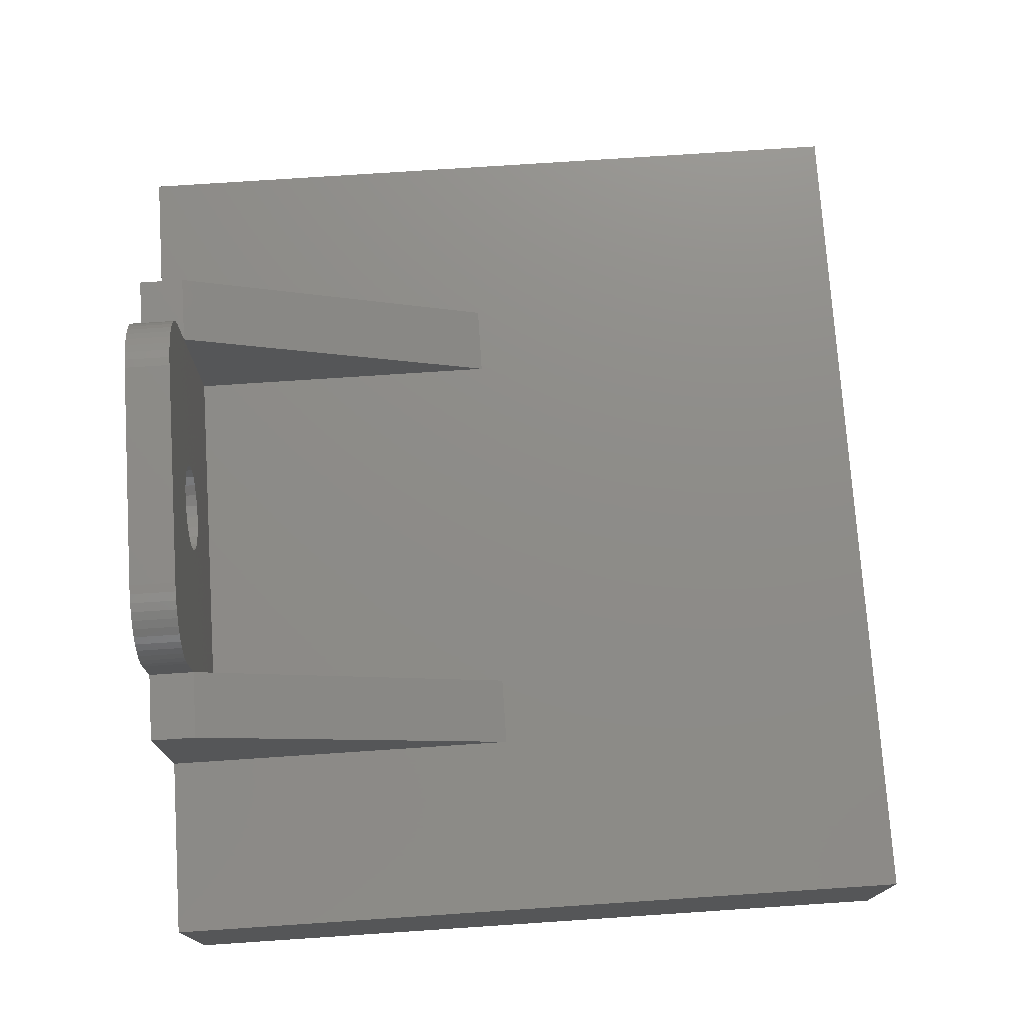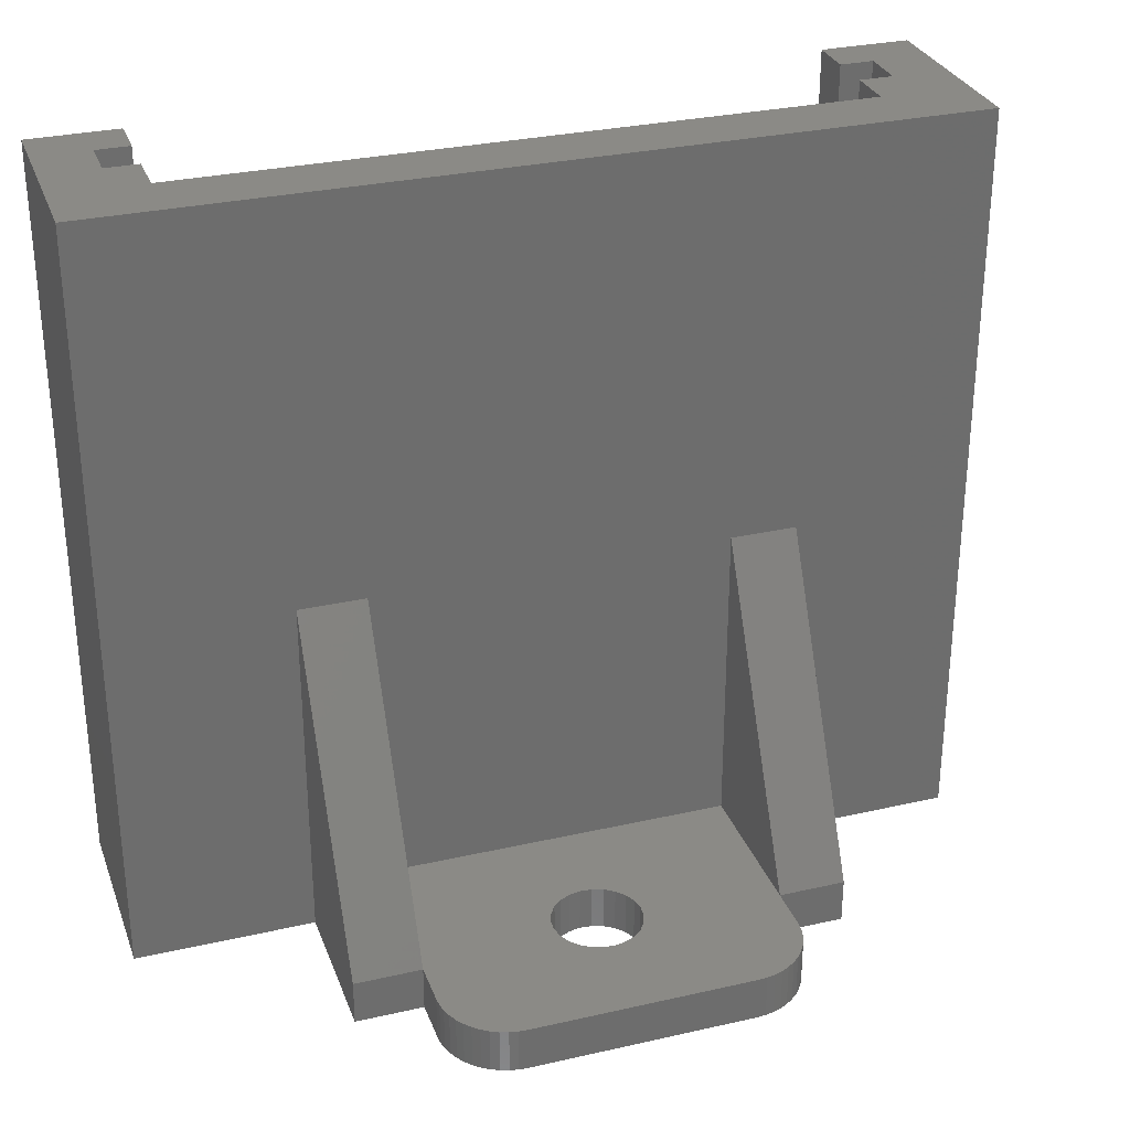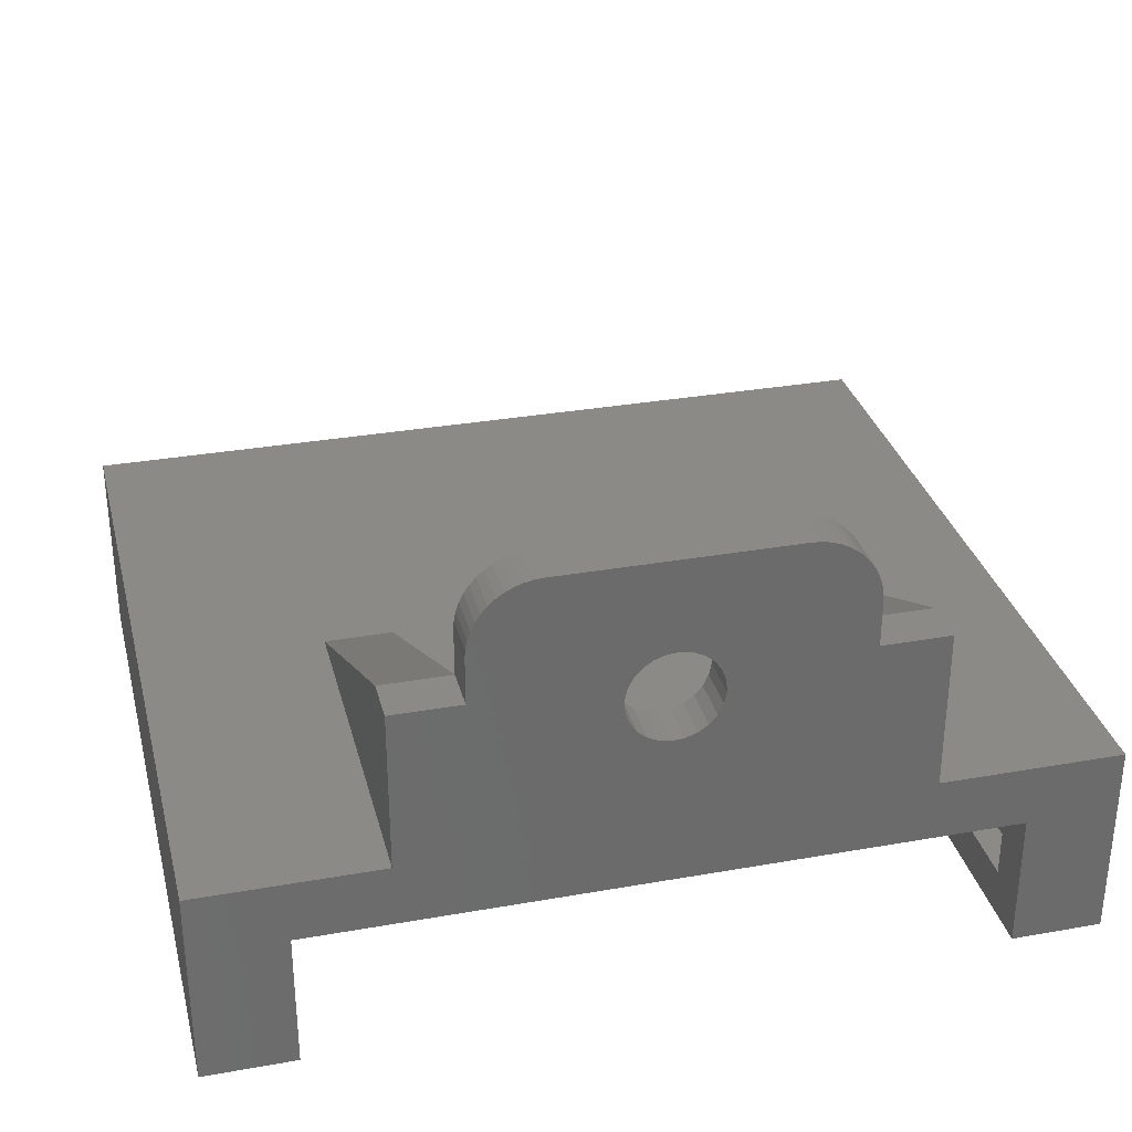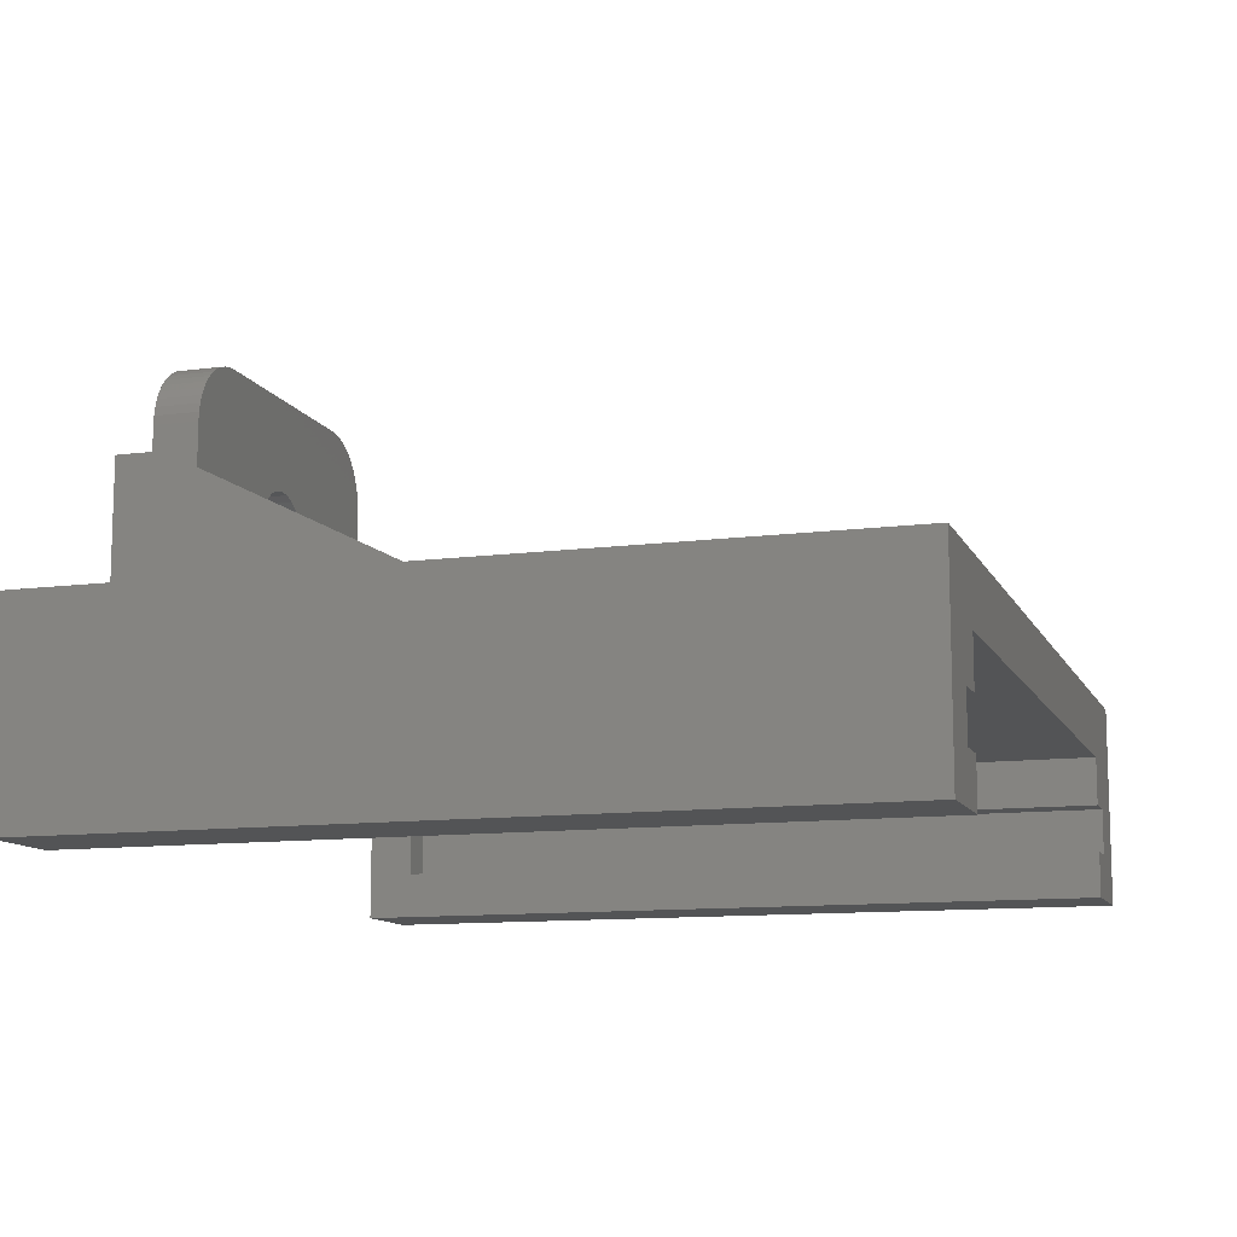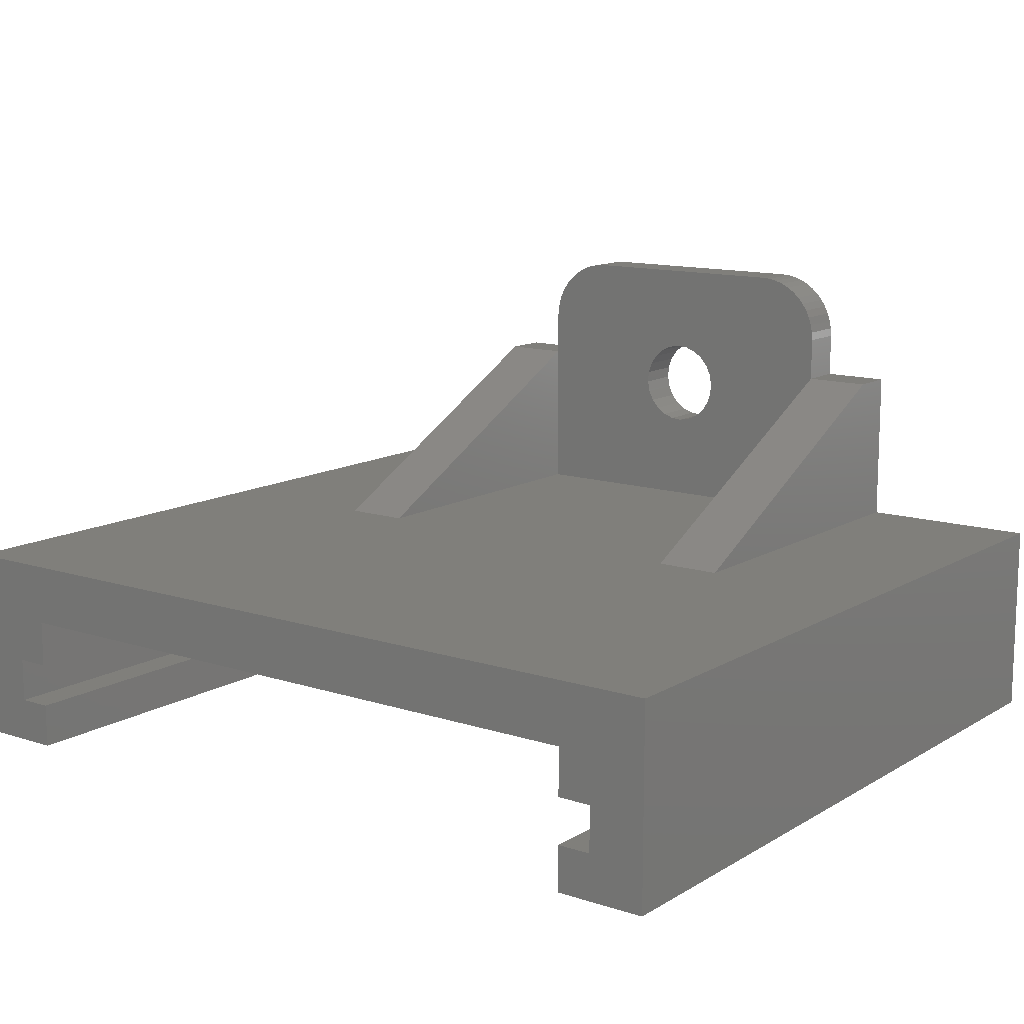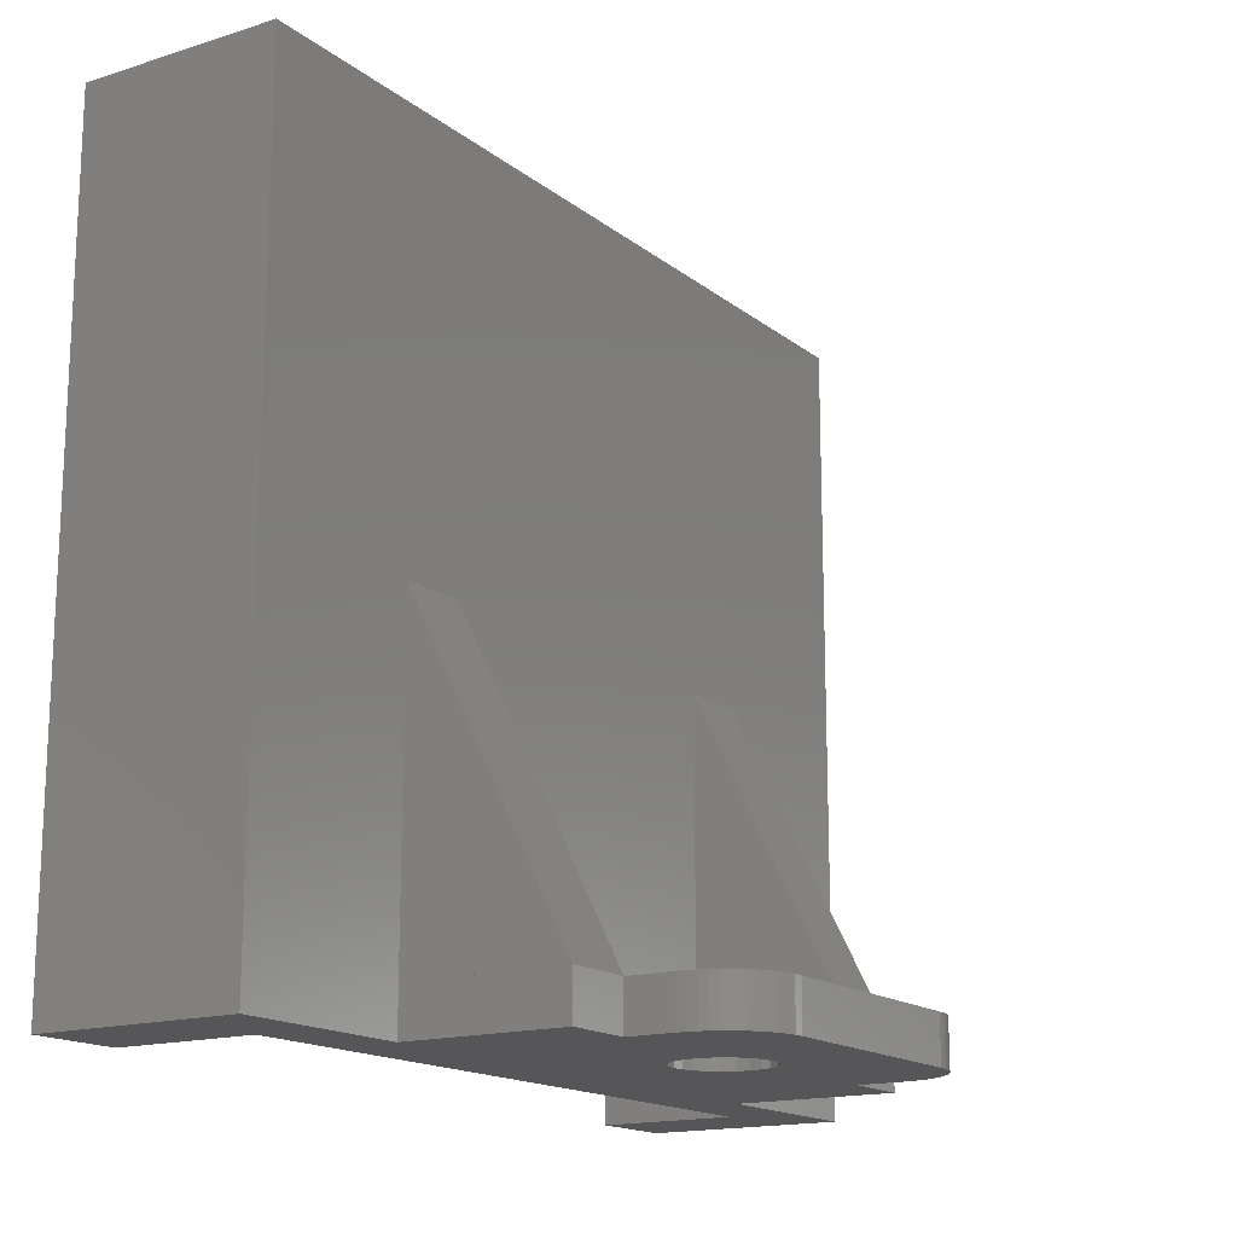
<metadata>
{"format":"stl","ext":"stl","renderer":"f3d","projection":"perspective","resolution":1024,"background":"white","views":[{"elev":74.9,"azim":-93.8,"up":"+Y"},{"elev":30.2,"azim":161.7,"up":"+Z"},{"elev":31.6,"azim":166.0,"up":"+Y"},{"elev":-11.4,"azim":-72.3,"up":"+Y"},{"elev":12.7,"azim":36.8,"up":"+Y"},{"elev":-16.0,"azim":123.0,"up":"+Z"}]}
</metadata>
<code>
# stl→obj: 150 verts, 308 faces
v -1 1.107e-16 34
v 1.5 2 34
v -1 8.811 34
v 3 0 34
v 3 2 34
v 3 4 34
v 3 6.094 34
v 1.5 4 34
v 34.5 4 34
v 33 6.094 34
v 33 4 34
v 37 0 34
v 33 2 34
v 33 0 34
v 34.5 2 34
v 37 8.811 34
v 33 4 2
v 33 0 0
v 33 2 2
v 33 6.094 0
v 34.5 2 2
v 34.5 4 2
v 3 6.094 0
v 3 0 0
v 3 2 2
v 3 4 2
v 1.5 4 2
v 1.5 2 2
v -1 1.107e-16 -2.531e-17
v -1 8.811 -2.531e-17
v 37 0 0
v 10 8.811 2
v 7 15.81 2
v 7 8.811 2
v 10 15.81 2
v 37 8.811 0
v 7 8.811 0
v 7 8.811 16
v 10 8.811 16
v 26 8.811 16
v 29 8.811 16
v 29 8.811 2
v 29 8.811 0
v 26 8.811 2
v 10 15.81 9.987e-16
v 7 15.81 9.987e-16
v 10.03 18.2 1.057e-15
v 10 17.81 1.41e-15
v 13 20.81 2.467e-15
v 16.04 15.22 1.057e-15
v 16 14.7 1.057e-15
v 16.21 15.71 1.057e-15
v 16.51 16.14 1.057e-15
v 16.9 16.48 1.057e-15
v 23 20.81 0
v 17.37 16.71 1.057e-15
v 17.89 16.81 1.057e-15
v 18.41 16.77 1.057e-15
v 18.9 16.6 1.057e-15
v 19.33 16.3 1.057e-15
v 19.67 15.91 1.057e-15
v 19.9 15.44 1.057e-15
v 20 14.92 1.057e-15
v 17.1 13.03 1.057e-15
v 16.67 13.32 1.057e-15
v 10.1 18.59 3.525e-16
v 10.23 18.96 0
v 10.4 19.31 -3.525e-16
v 10.62 19.64 -3.525e-16
v 10.88 19.93 -3.525e-16
v 16.33 13.72 1.057e-15
v 11.17 20.19 -3.525e-16
v 11.5 20.41 0
v 11.85 20.58 3.525e-16
v 12.22 20.71 1.057e-15
v 12.61 20.79 1.762e-15
v 16.1 14.19 1.057e-15
v 17.59 12.85 1.057e-15
v 18.11 12.81 1.057e-15
v 18.63 12.91 1.057e-15
v 19.1 13.14 1.057e-15
v 19.49 13.48 1.057e-15
v 19.79 13.91 1.057e-15
v 19.96 14.4 1.057e-15
v 23.39 20.79 3.525e-16
v 23.78 20.71 7.05e-16
v 26 15.81 0
v 24.15 20.58 1.057e-15
v 24.5 20.41 1.41e-15
v 24.83 20.19 1.41e-15
v 25.12 19.93 1.41e-15
v 25.38 19.64 1.41e-15
v 25.6 19.31 1.41e-15
v 25.77 18.96 1.057e-15
v 25.9 18.59 7.05e-16
v 25.97 18.2 3.525e-16
v 26 17.81 0
v 29 15.81 0
v 23 20.81 2
v 13 20.81 2
v 25.97 18.2 2
v 25.9 18.59 2
v 12.22 20.71 2
v 12.61 20.79 2
v 25.77 18.96 2
v 10.03 18.2 2
v 10 17.81 2
v 10.1 18.59 2
v 10.23 18.96 2
v 10.4 19.31 2
v 23.78 20.71 2
v 24.15 20.58 2
v 10.62 19.64 2
v 10.88 19.93 2
v 11.17 20.19 2
v 11.5 20.41 2
v 11.85 20.58 2
v 23.39 20.79 2
v 25.6 19.31 2
v 24.5 20.41 2
v 24.83 20.19 2
v 25.12 19.93 2
v 25.38 19.64 2
v 26 17.81 2
v 26 15.81 2
v 29 15.81 2
v 17.1 13.03 2
v 16.67 13.32 2
v 16.33 13.72 2
v 16.1 14.19 2
v 16 14.7 2
v 17.59 12.85 2
v 18.11 12.81 2
v 18.63 12.91 2
v 19.1 13.14 2
v 19.49 13.48 2
v 19.79 13.91 2
v 19.96 14.4 2
v 20 14.92 2
v 16.9 16.48 2
v 16.51 16.14 2
v 16.21 15.71 2
v 16.04 15.22 2
v 17.37 16.71 2
v 17.89 16.81 2
v 18.41 16.77 2
v 18.9 16.6 2
v 19.33 16.3 2
v 19.67 15.91 2
v 19.9 15.44 2
f 1 2 3
f 2 1 4
f 2 4 5
f 6 7 8
f 9 10 11
f 12 13 14
f 13 12 15
f 15 12 9
f 3 7 16
f 7 3 8
f 8 3 2
f 16 7 10
f 16 10 9
f 16 9 12
f 10 17 11
f 13 18 14
f 18 13 19
f 18 19 20
f 20 19 17
f 20 17 10
f 13 21 19
f 21 13 15
f 9 21 15
f 21 9 22
f 10 23 20
f 23 10 7
f 24 25 4
f 25 24 23
f 25 23 26
f 26 23 6
f 6 23 7
f 5 4 25
f 27 2 28
f 2 27 8
f 2 25 28
f 25 2 5
f 24 1 29
f 1 24 4
f 3 29 1
f 29 3 30
f 12 18 31
f 18 12 14
f 25 27 28
f 27 25 26
f 21 17 19
f 17 21 22
f 32 33 34
f 33 32 35
f 6 27 26
f 27 6 8
f 9 17 22
f 17 9 11
f 36 12 31
f 12 36 16
f 3 37 30
f 37 3 34
f 34 3 38
f 38 3 39
f 39 3 40
f 40 3 41
f 42 36 43
f 36 42 16
f 16 42 41
f 16 41 3
f 39 44 32
f 44 39 40
f 45 37 46
f 47 45 48
f 49 50 51
f 50 49 52
f 52 49 53
f 53 49 54
f 54 49 55
f 54 55 56
f 56 55 57
f 57 55 58
f 58 55 59
f 59 55 60
f 60 55 61
f 61 55 62
f 62 55 63
f 30 23 29
f 23 30 37
f 23 37 20
f 20 37 45
f 20 45 64
f 64 45 65
f 65 45 47
f 65 47 66
f 65 66 67
f 65 67 68
f 65 68 69
f 65 69 70
f 65 70 71
f 71 70 72
f 71 72 73
f 71 73 74
f 71 74 75
f 71 75 76
f 71 76 77
f 77 76 49
f 77 49 51
f 20 64 78
f 20 78 79
f 20 79 80
f 20 80 81
f 20 81 82
f 20 82 83
f 20 83 84
f 20 84 63
f 20 63 43
f 43 63 55
f 43 55 85
f 43 85 86
f 43 86 87
f 87 86 88
f 87 88 89
f 87 89 90
f 87 90 91
f 87 91 92
f 87 92 93
f 87 93 94
f 87 94 95
f 87 95 96
f 87 96 97
f 43 87 98
f 20 43 36
f 20 36 18
f 18 36 31
f 24 29 23
f 49 99 55
f 99 49 100
f 95 101 96
f 101 95 102
f 103 76 75
f 76 103 104
f 104 49 76
f 49 104 100
f 94 102 95
f 102 94 105
f 106 48 107
f 48 106 47
f 108 47 106
f 47 108 66
f 109 66 108
f 66 109 67
f 110 67 109
f 67 110 68
f 111 88 86
f 88 111 112
f 113 68 110
f 68 113 69
f 114 69 113
f 69 114 70
f 114 72 70
f 72 114 115
f 115 73 72
f 73 115 116
f 116 74 73
f 74 116 117
f 117 75 74
f 75 117 103
f 99 85 55
f 85 99 118
f 118 86 85
f 86 118 111
f 93 105 94
f 105 93 119
f 112 89 88
f 89 112 120
f 120 90 89
f 90 120 121
f 121 91 90
f 91 121 122
f 91 123 92
f 123 91 122
f 92 119 93
f 119 92 123
f 96 124 97
f 124 96 101
f 35 39 32
f 107 45 35
f 45 107 48
f 38 35 33
f 35 38 39
f 38 32 34
f 32 38 39
f 125 44 40
f 126 41 42
f 40 126 125
f 126 40 41
f 40 42 44
f 42 40 41
f 42 125 44
f 125 42 126
f 44 35 32
f 35 44 127
f 35 127 107
f 107 127 128
f 107 128 106
f 106 128 108
f 108 128 109
f 109 128 110
f 110 128 113
f 113 128 114
f 114 128 129
f 114 129 115
f 115 129 116
f 116 129 117
f 117 129 103
f 103 129 104
f 104 129 130
f 104 130 100
f 100 130 131
f 127 44 132
f 132 44 133
f 133 44 134
f 134 44 135
f 135 44 136
f 136 44 137
f 137 44 138
f 138 44 139
f 139 44 99
f 99 44 118
f 118 44 111
f 111 44 112
f 112 44 120
f 120 44 121
f 121 44 122
f 122 44 123
f 123 44 119
f 119 44 105
f 105 44 102
f 102 44 101
f 101 44 124
f 124 44 125
f 100 140 99
f 140 100 141
f 141 100 142
f 142 100 143
f 143 100 131
f 99 140 144
f 99 144 145
f 99 145 146
f 99 146 147
f 99 147 148
f 99 148 149
f 99 149 150
f 99 150 139
f 97 125 87
f 125 97 124
f 33 34 38
f 33 37 34
f 37 33 46
f 98 42 43
f 42 98 126
f 125 98 87
f 98 125 126
f 33 45 46
f 45 33 35
f 133 80 79
f 80 133 134
f 134 81 80
f 81 134 135
f 135 82 81
f 82 135 136
f 137 82 136
f 82 137 83
f 138 83 137
f 83 138 84
f 139 84 138
f 84 139 63
f 150 63 139
f 63 150 62
f 149 62 150
f 62 149 61
f 148 61 149
f 61 148 60
f 148 59 60
f 59 148 147
f 147 58 59
f 58 147 146
f 146 57 58
f 57 146 145
f 145 56 57
f 56 145 144
f 144 54 56
f 54 144 140
f 140 53 54
f 53 140 141
f 53 142 52
f 142 53 141
f 52 143 50
f 143 52 142
f 50 131 51
f 131 50 143
f 51 130 77
f 130 51 131
f 77 129 71
f 129 77 130
f 71 128 65
f 128 71 129
f 128 64 65
f 64 128 127
f 127 78 64
f 78 127 132
f 132 79 78
f 79 132 133

</code>
